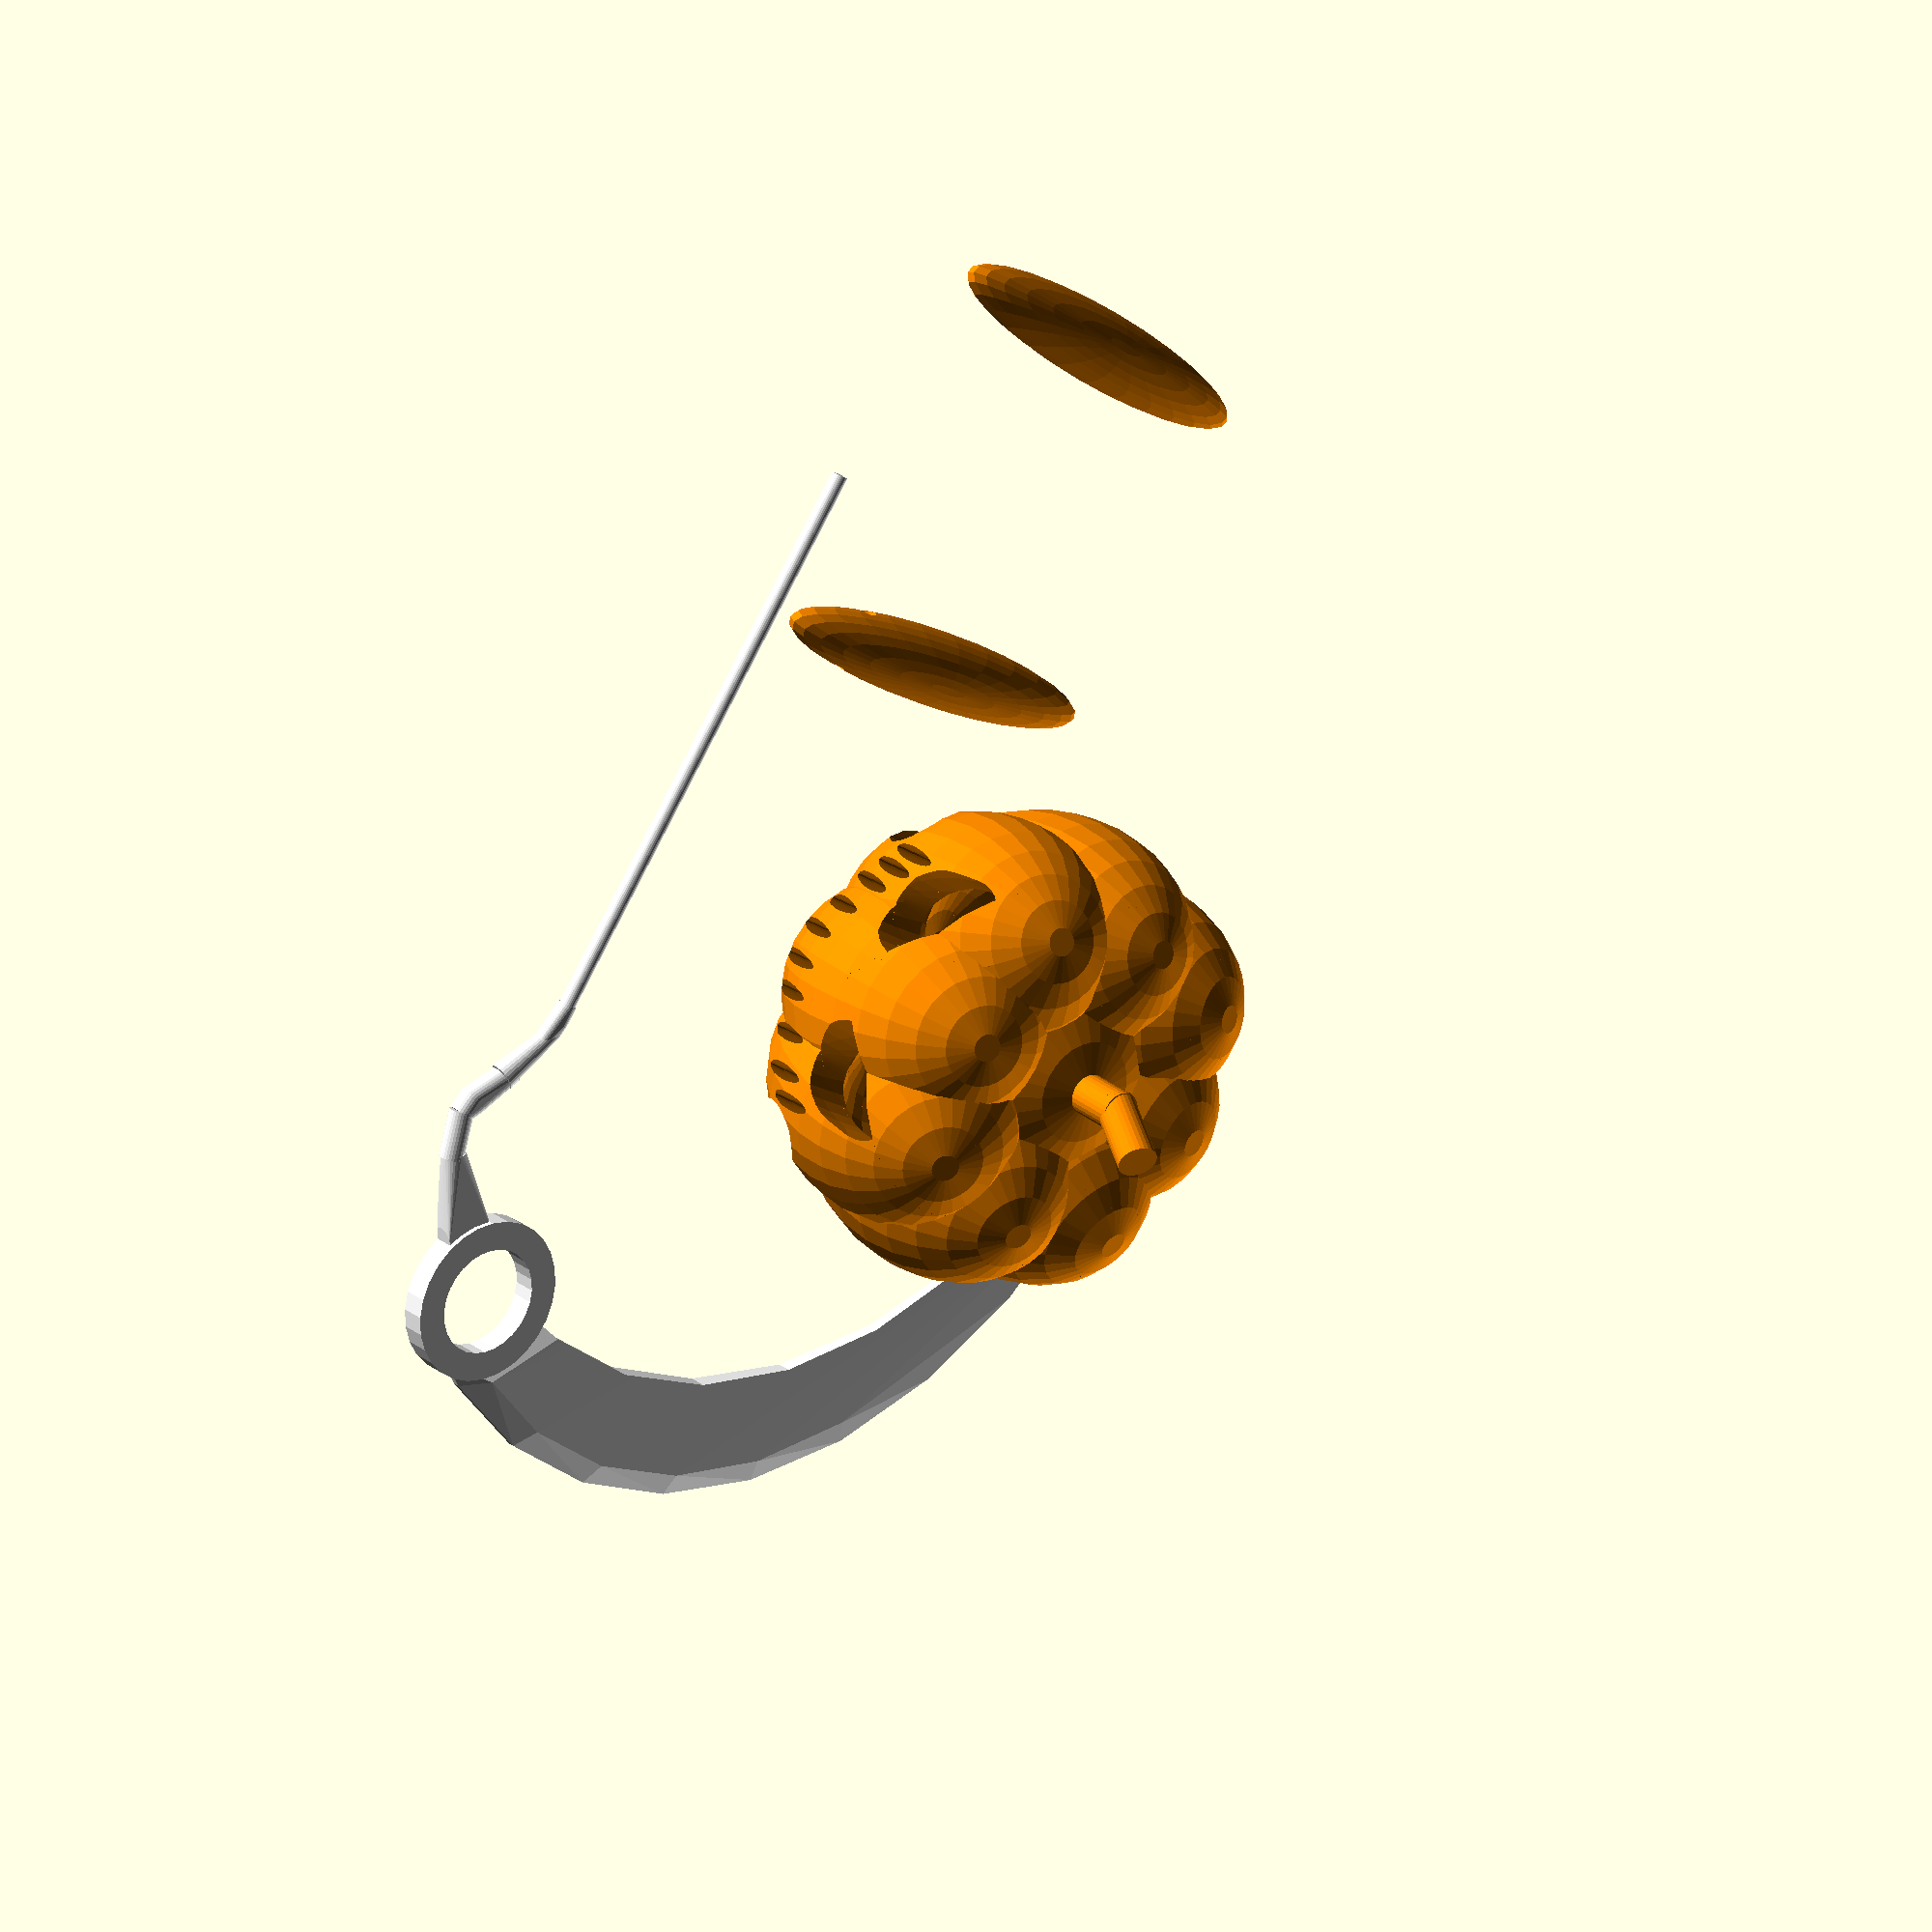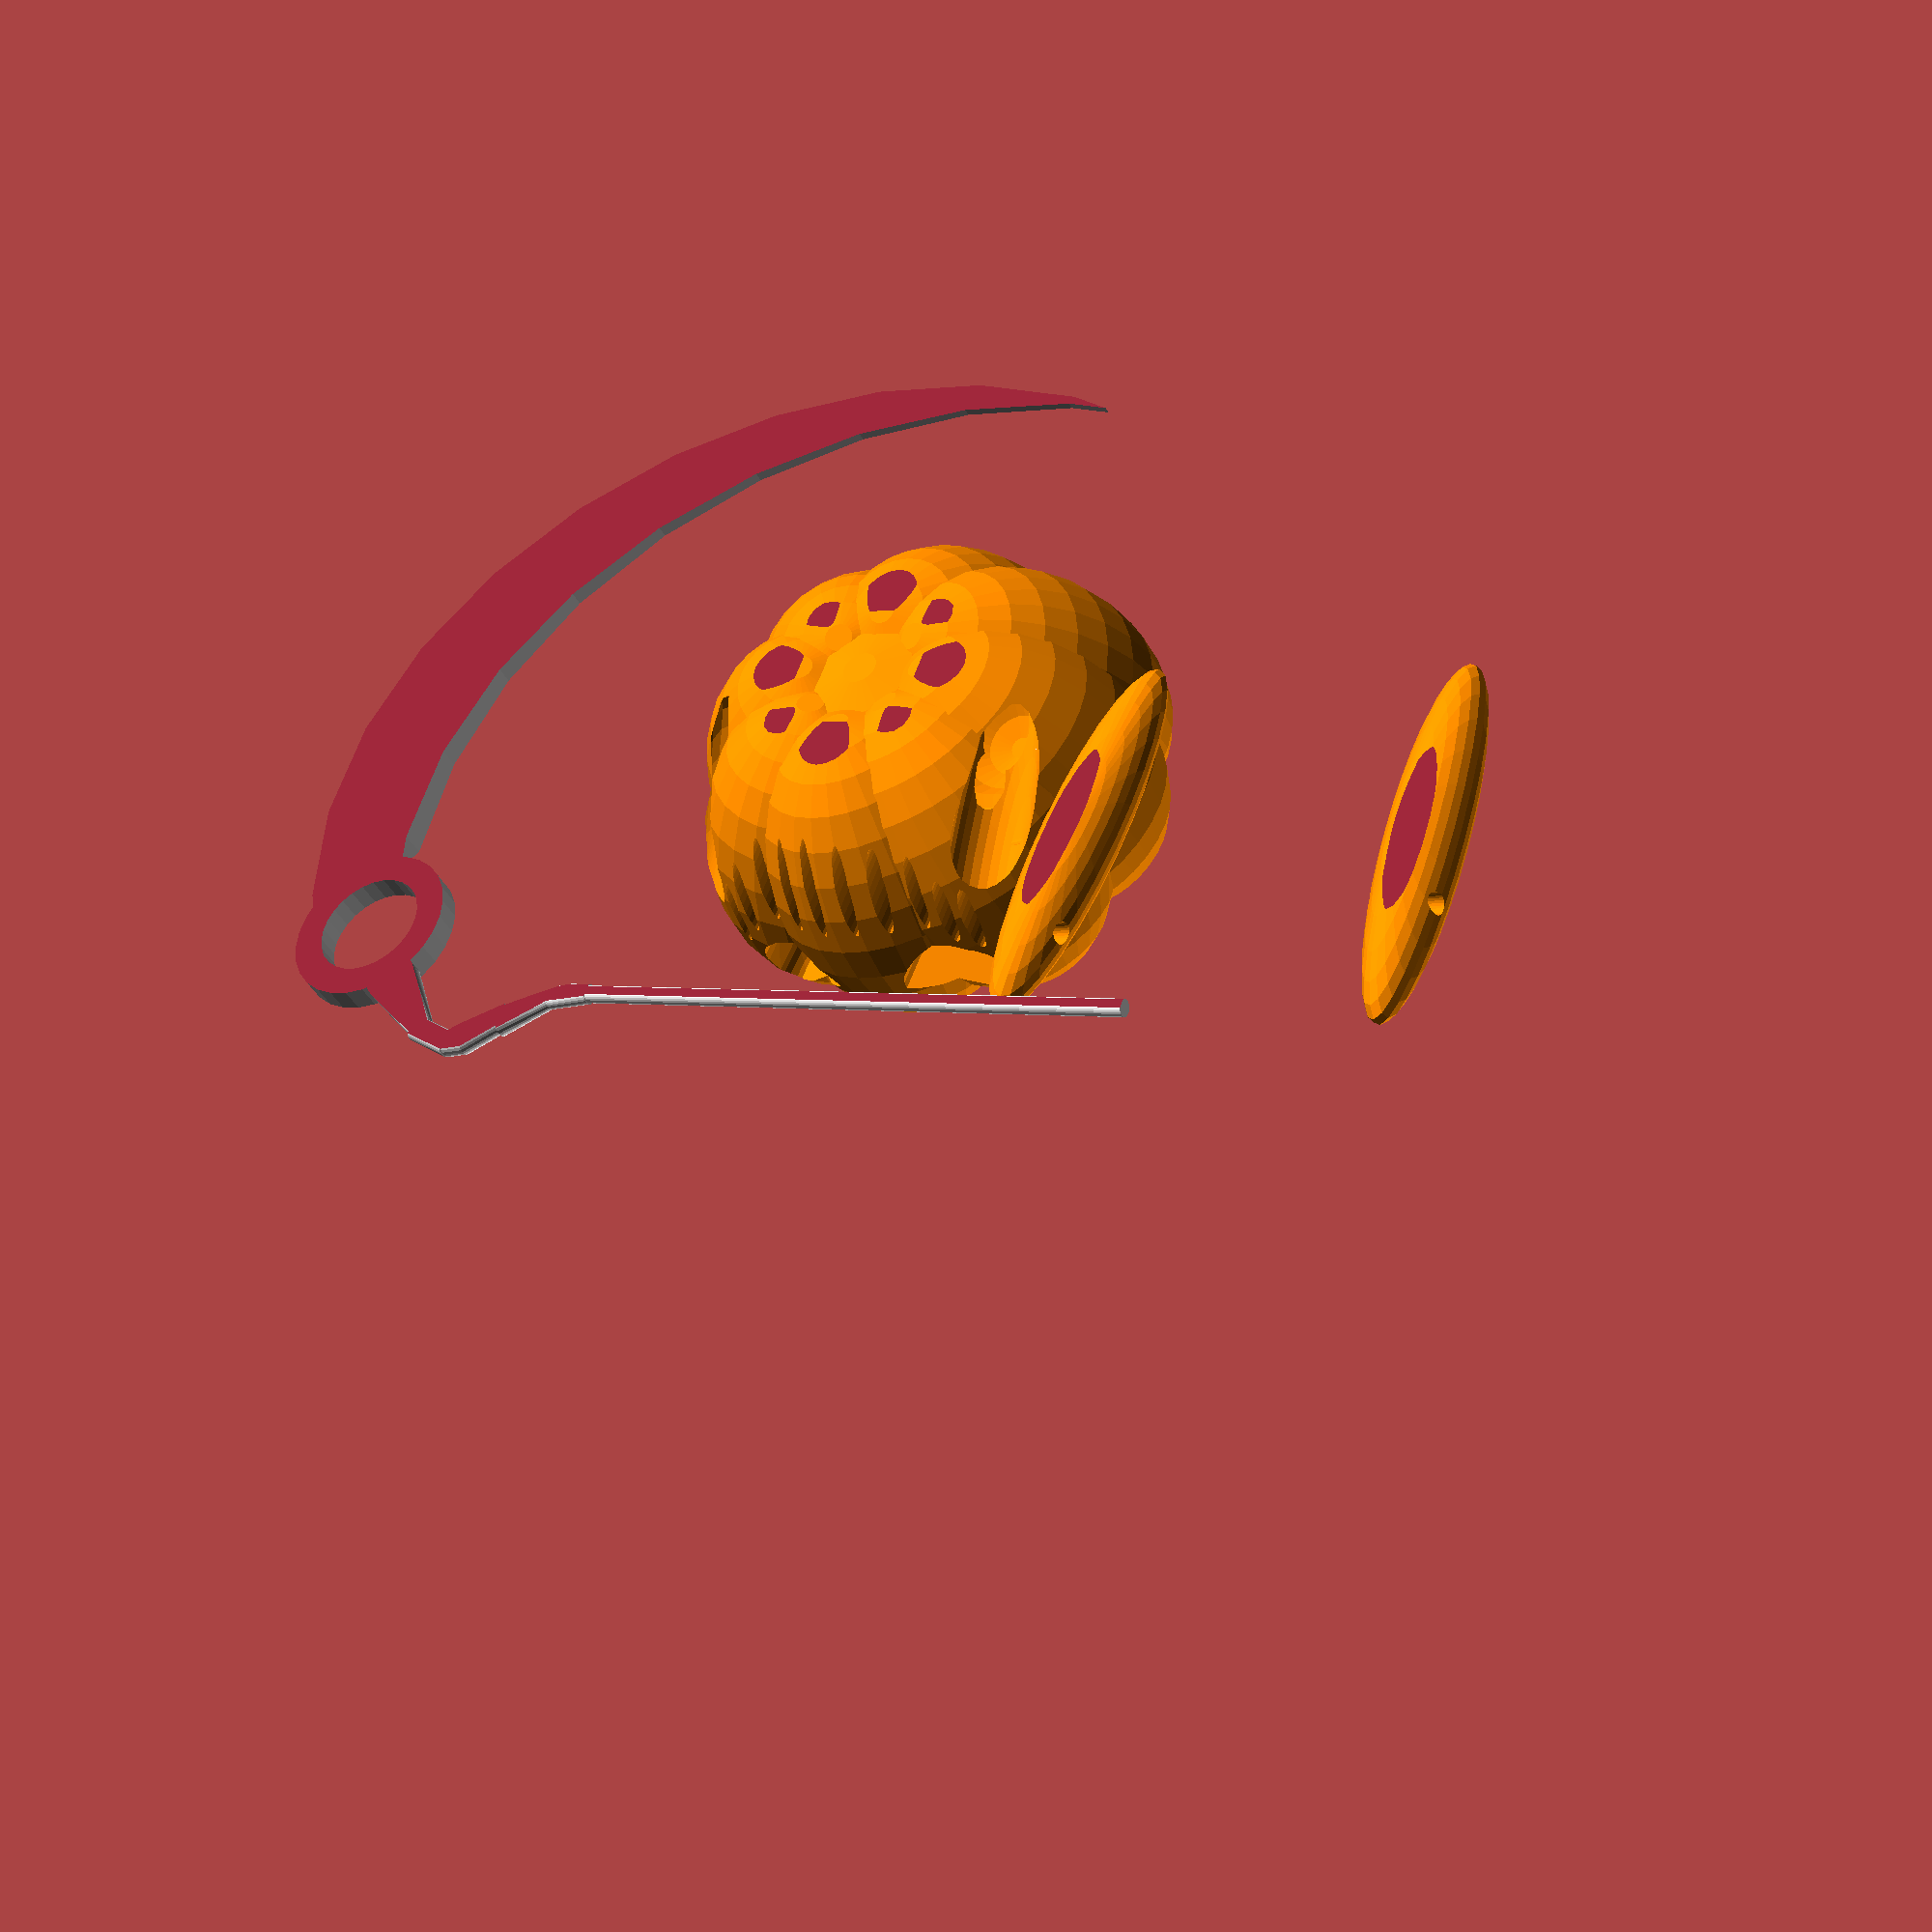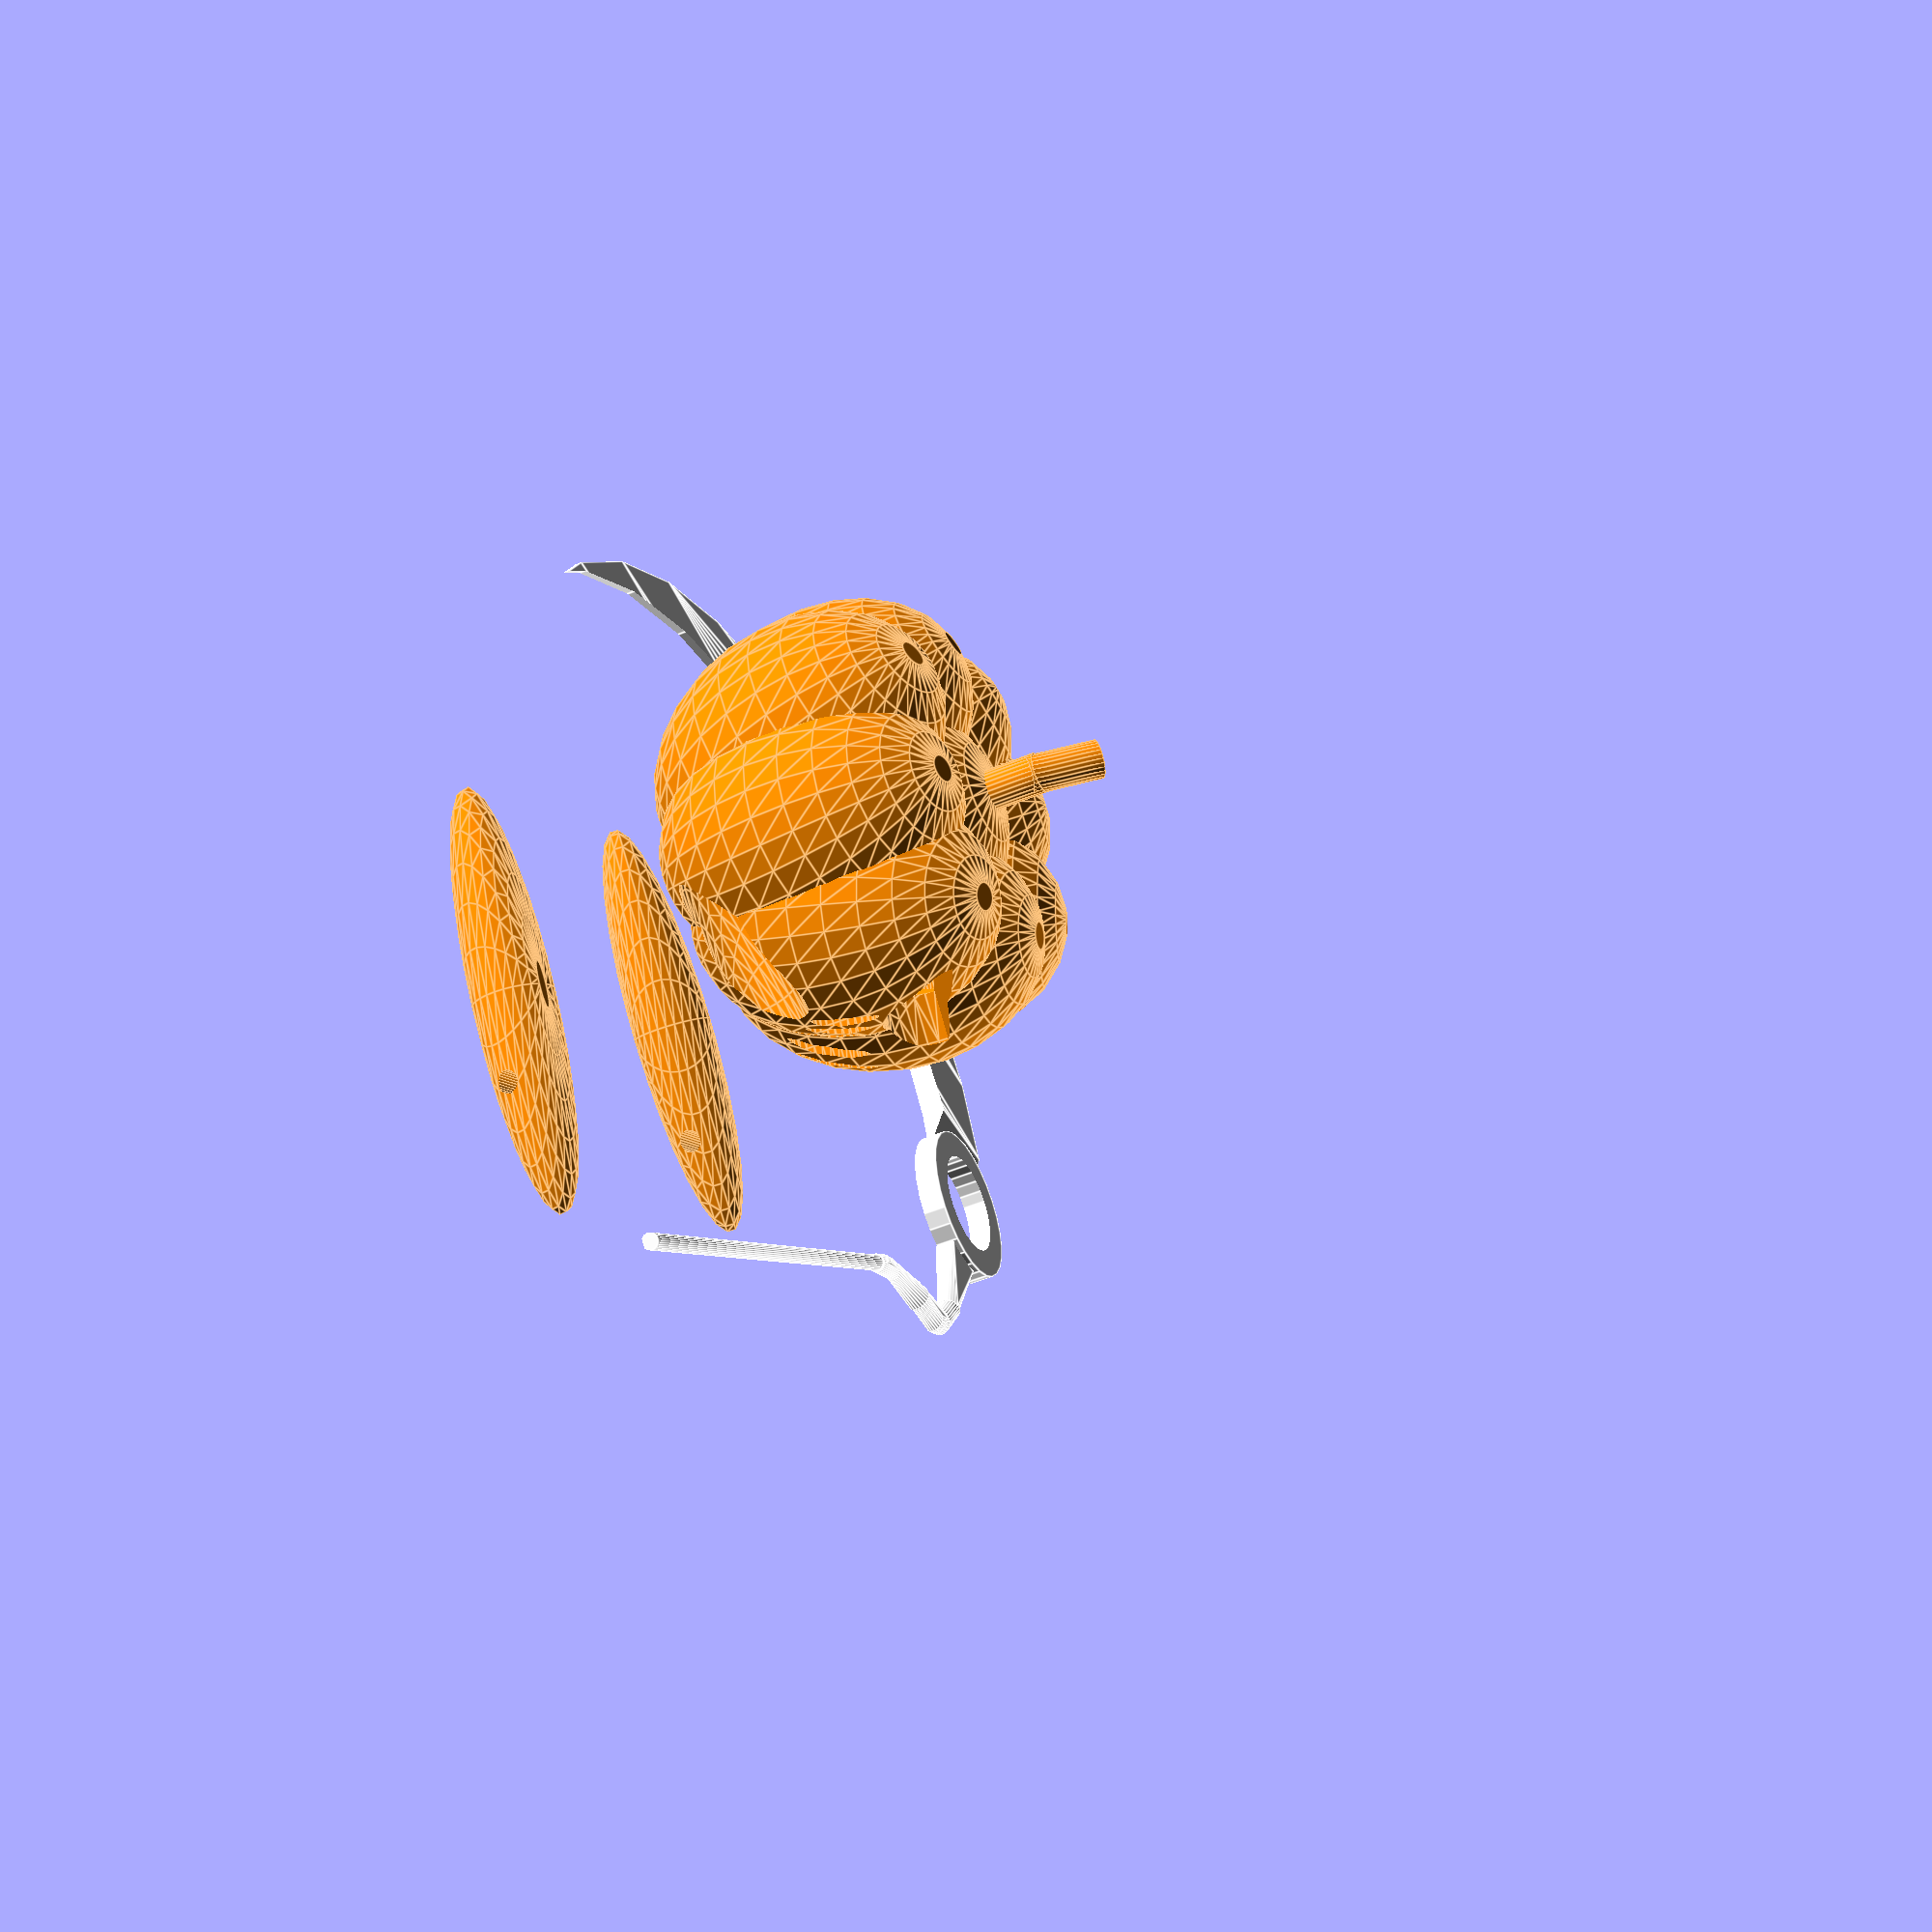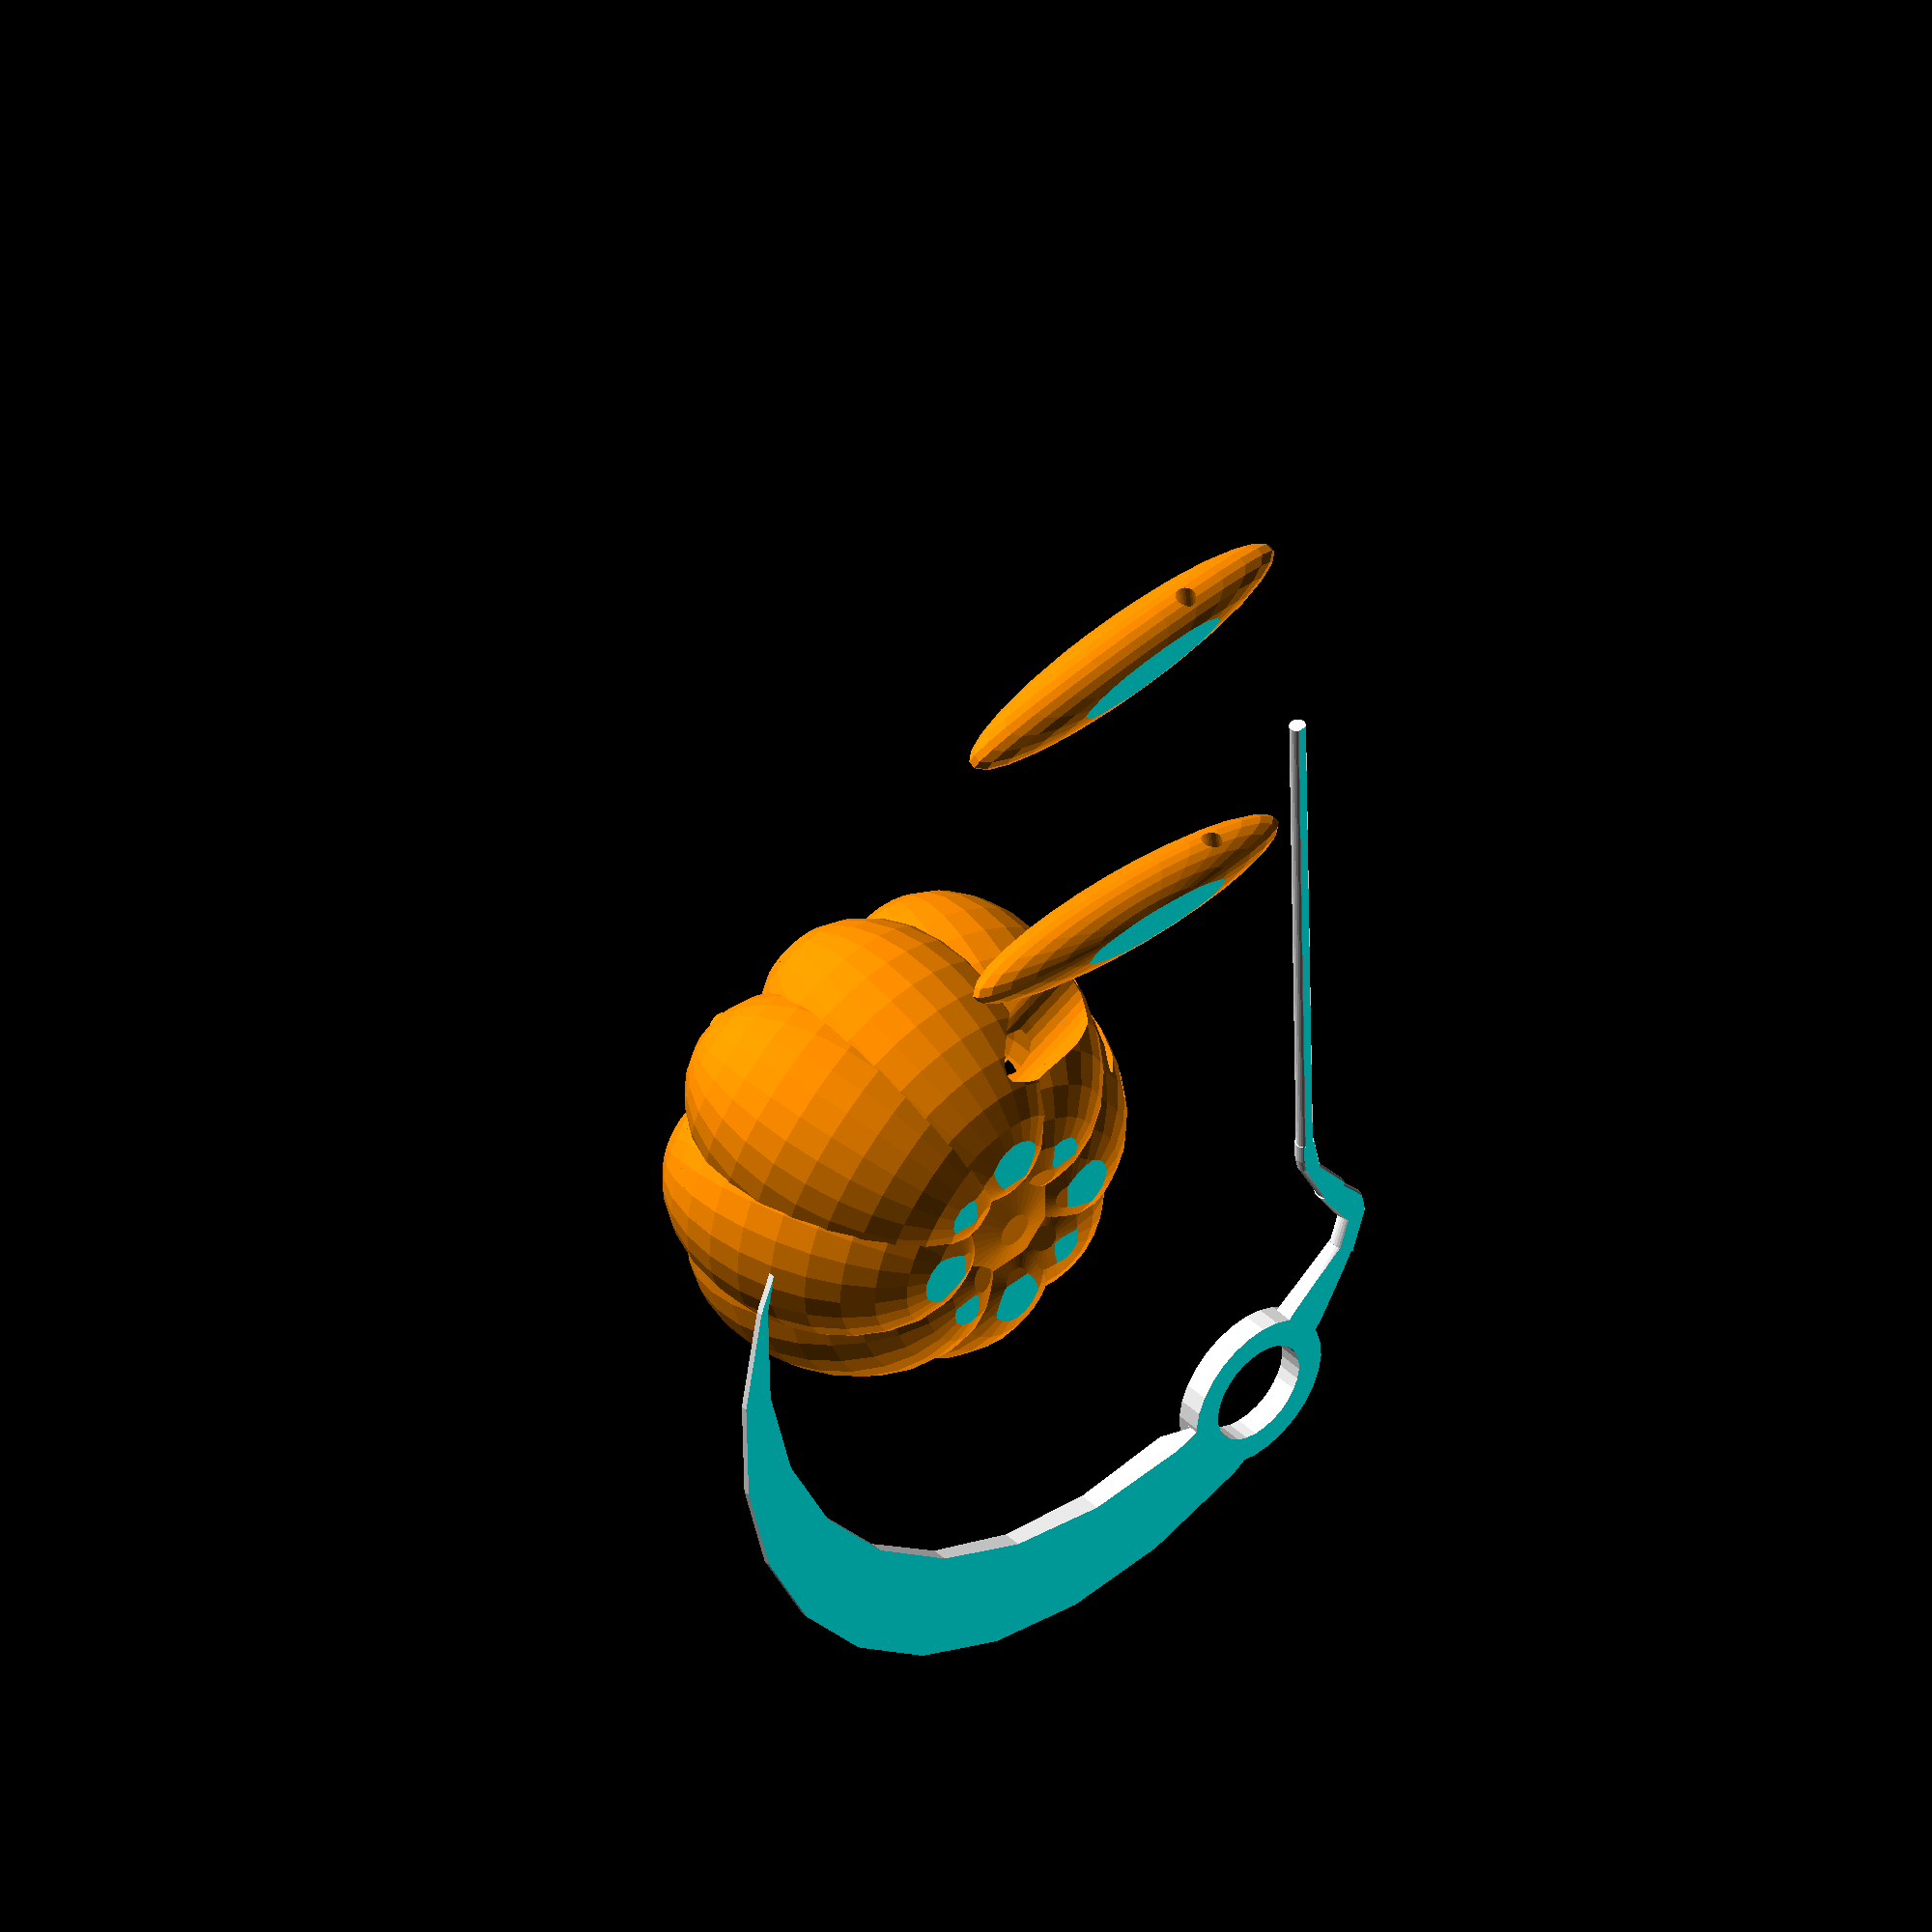
<openscad>

// BEGIN CUSTOMIZER

//select part(s) to render
parts_render = 5; //[1:sickle ,2:hands,3:body,4:preview, 5:all(for print)] 
//3 different eye style can CHOOSE!
eyestyle_render = 2; // [1: type1, 2:type2, 3:type3]
//selsect color to render
color_sickle_render = 5; //[1: Maroon, 2: Red, 3:Black, 4:MidnightBlue, 5:White]

//you can change the size of your project
project_size = 100;//[ 100: 300]


// Draft for preview, production for final
Quality_render = 28;    // [28:Draft,60:production]

$fn = Quality_render;


scale(project_size/scale_factor,project_size/scale_factor,project_size/scale_factor)
  {
    if (parts_render == 1) {
        if (color_sickle_render == 1) {
        color("Maroon")
        sickle() ;
    }
        
    
    if (color_sickle_render == 2) {
        color("Red")
        sickle() ;
    }
    if (color_sickle_render == 3) {
        color ("Black")
        sickle() ;
    }
    if (color_sickle_render == 4) {
        color ("MidnightBlue")
        sickle() ;
    }
    if (color_sickle_render == 5) {
        color ("White")
        sickle() ;
    }
}
    if (parts_render == 2) {
        translate([60,0,10])
        hands() ;
        
    }
      
    
    if (parts_render == 3) {
            body() ;
    
}
    
    if (parts_render == 4) {
       preview();
    }
    
    if (parts_render == 5) {
       all() ;
    }
    
    if (eyestyle_render == 1) {
        
        if (parts_render ==3) {
             
            !difference() {
                scale(project_size/scale_factor,project_size/scale_factor,project_size/scale_factor) 
                body ();
          eyes_style_1 ();
                }
            
        
    }
        if (parts_render == 4) { 
            
            !difference() {
                scale(project_size/scale_factor,project_size/scale_factor,project_size/scale_factor)
                
                preview ();
          eyes_style_1 ();
                
        
            }
    
    }
    if (parts_render == 5) { 
            
            !difference() {
                scale(project_size/scale_factor,project_size/scale_factor,project_size/scale_factor)
                all ();
                
                
          eyes_style_1 ();
                
        
            }
    
    }
}


    
    if (eyestyle_render == 2) {
         
        if (parts_render ==3) {
            !difference() {
                scale(project_size/scale_factor,project_size/scale_factor,project_size/scale_factor)
                body ();
          eyes_style_2 ();
           
        }
        }
        if (parts_render == 4) { 
           !difference() {
               scale(project_size/scale_factor,project_size/scale_factor,project_size/scale_factor)
                preview ();
          eyes_style_2 ();
            
        }
    }
    if (parts_render == 5) { 
            
            !difference() {
                scale(project_size/scale_factor,project_size/scale_factor,project_size/scale_factor)
                all ();
                
                
          eyes_style_2 ();
                
        
            }
    
    }
        
    }
    
    if (eyestyle_render == 3) {
        
        if (parts_render ==3) {
        
             
            !difference() {
                scale(project_size/scale_factor,project_size/scale_factor,project_size/scale_factor)
                body ();
          eyes_style_3 ();
            }
        }
    }
        if (parts_render == 4) { 
            
            !difference() {
                scale(project_size/scale_factor,project_size/scale_factor,project_size/scale_factor)
                preview ();
          eyes_style_3 ();
            }
        }
        if (parts_render == 5) { 
            
            !difference() {
                scale(project_size/scale_factor,project_size/scale_factor,project_size/scale_factor)
                all ();
                
                
          eyes_style_3 ();
                
        
            }
    
    }
    }
    
    
    
  
    
    

    
  scale_factor = 156*1;  
    module sickle () {
    difference() {
scale([0.6,0.6,0.6]) {
//sickle
color("Red") {    

      rotate([90,180,90]) 
   
       union() {
    //stick
    translate([25,0,0])
    rotate([0,0,0]) {
    cylinder( r = 2, h = 140,center = true);
    }
    
    //mid part
    
    translate([25,0,70]){
        rotate([0,0,0]){
    hull() {
        translate([0,0,7.5])
          rotate([0,30,0])
            cylinder(r = 2, h = 5);
            cylinder(r = 2.3, h=5);
    }
        translate([0,0,7.5])
            rotate([0,30,0])
            cylinder(r1=2,r2=3.5,h=17);
    hull() {
     translate([6.5,0,20])
        rotate([0,30,0])
            cylinder(r1=3,r2=3,h=12);
    translate([14,0,29])
        rotate([0,10,0])
            cylinder(r1=3,r2=3,h=5);
    }
    translate([15,0,33])
        rotate([0,-20,0])
            cylinder(r1=3,r2=3,h=12);
    hull() {
     translate([11,0,43])
        rotate([0,-40,0])
            cylinder(r1=3,r2=3,h=5);
     translate([-8,0,55])
        rotate([0,50,0])
            cylinder(r1=3,r2=3,h=12);
    
    }
    
    }
   }
  translate([0,0,0]) {
    rotate([85,-95,0]) {  
   //cylinders
   union() {
      
        difference() {
        translate([140,-20,-1])
            rotate([0,5,-90]) 
            cylinder(r=20, h=7,center =true);
         translate([140,-20,0])
            
            rotate([0,5,-90]) cylinder(r=13,h=50,center = true);
        }
    }

   //knife
   difference() {
    scale([1.12,1,1]) {
    translate([41,136,10.5]){
   rotate([0,5,-90]) {
   union() {
       difference() {
       hull() {
       rotate([0,-2,0]){
           union() {
      
       difference() {
       translate([100,0,0])
       cylinder(r= 110, h = 2.5,center = true);
       
       translate([110,-20,-1])
           cylinder(r= 120, h = 5, center = true);
           translate([110,0,-10])
           cube([100,100,100]);
       }
   
   }
   }
 
       union() {
      
       difference() {
       translate([100,0,0])
       cylinder(r= 115, h = 2.5,center = true);
       
       translate([110,-20,-1])
           cylinder(r= 120, h = 5, center = true);
           translate([110,0,-10])
           cube([100,100,100]);
       }
   
     }
   
   }
   translate([105,-25,-5])
   cylinder(r=115, h = 50,center = true);
       }
      }
     }
    }
   }
  union() {
      
       
      translate([158,-15.5,34])
            
            rotate([13,-18,-90]) cylinder(r=13,h=10,center = true);
        }
    
            }
           }  
          }
         }
         
        }
    }
       
    
    translate([29,35,-1.8])
    cube([150,130,1.5],center = true);
        }
    
    
   }
   
   
   
   
   
   module hands() {
       color("DarkOrange") {
     scale([0.6,0.6,0.6]) {
      //hands
    rotate([12,0,0])
    union (){
    difference() {    
    union() {
    
        
        translate([-140,-10 ,-5])
        rotate([-12,-20,0]) {
        scale([1.5,8,1.5]) {
        sphere(r=6);
        }
    }
      translate([-55,-10 ,-5])
        rotate([-12,20,0]) {
        scale([1.5,8,1.5]) {
        sphere(r=6);
        }
    }
}
        
translate([-75,-35,-1])
    rotate([0,88,-5]) {
    cylinder( r = 2.5, h = 180,center = true);
}
}
}
}
}
    }
    
    
    
    
    
    module body () {   
scale([0.6,0.6,0.6]) {
    color("DarkOrange") {


translate([0,35,5]) {
   
  difference() {
    union() {  
        translate([0,0,30])
        cylinder(r=5, h=20);
    
        translate([-1,0,47])
            rotate([0,30,0])    
            cylinder(r=4.8, h=18);
    
            sphere(r = 38);
    
        translate([27,0,0])
            rotate([0,15,0])
                scale([1.5,1.5,2])
                sphere(r=20);
    
        translate([20,-20,0])
            rotate([15,15,0])
                scale([1.5,1.5,2])
                sphere(r=20);
   
        translate([0,-27,0])
            rotate([15,0,0])
                scale([1.5,1.5,2])
                sphere(r=20);
   
        translate([-27,0,0])
            rotate([0,-15,0])
                scale([1.5,1.5,2])
                sphere(r=20);
   
        translate([-20,20,0])
            rotate([-15,-15,0])
                scale([1.5,1.5,2])
                sphere(r=20);
  
        translate([0,27,0])
            rotate([-15,0,0])
                scale([1.5,1.5,2])
                sphere(r=20);

        translate([-20,-20,0])
            rotate([15,-15,0])
                scale([1.5,1.5,2])
                sphere(r=20);

        translate([20,20,0])
            rotate([-15,15,0])
                scale([1.5,1.5,2])
                sphere(r=20);
            }
            


        
        union() {
        scale([0.8,0.8,0.8]){      
        translate([0,0,30])
        cylinder(r=5, h=20);
    
        translate([-1,0,47])
            rotate([0,30,0])    
            cylinder(r=1, h=18);
    
            sphere(r = 38);
    
        translate([27,0,0])
            rotate([0,15,0])
                scale([1.5,1.5,2])
                sphere(r=20);
    
        translate([20,-20,0])
            rotate([15,15,0])
                scale([1.5,1.5,2])
                sphere(r=20);
   
        translate([0,-27,0])
            rotate([15,0,0])
                scale([1.5,1.5,2])
                sphere(r=20);
   
        translate([-27,0,0])
            rotate([0,-15,0])
                scale([1.5,1.5,2])
                sphere(r=20);
   
        translate([-20,20,0])
            rotate([-15,-15,0])
                scale([1.5,1.5,2])
                sphere(r=20);
  
        translate([0,27,0])
            rotate([-15,0,0])
                scale([1.5,1.5,2])
                sphere(r=20);

        translate([-20,-20,0])
            rotate([15,-15,0])
                scale([1.5,1.5,2])
                sphere(r=20);

        translate([20,20,0])
            rotate([-15,15,0])
                scale([1.5,1.5,2])
                sphere(r=20);
            }
            //hands
    union (){
    difference() {    
    union() {
    
        
        translate([-40,-37 ,-19])
        rotate([-12,-20,0]) {
        scale([1.5,8,1.5]) {
        sphere(r=6);
        }
    }
      translate([45,-45 ,-10])
        rotate([-32,20,-1]) {
        scale([1.5,8,1.5]) {
        sphere(r=6);
        }
    }
}
        
translate([15,-35,2])
    rotate([0,79,-5]) {
    cylinder( r = 2.5, h = 180,center = true);
}
}
}
}
    



// mouth
 
        

   
    union() {
        scale([0.7,2,0.7]) 
        rotate([90,0,0])
        translate([-0,10,16]) {
            difference() {
             
                
            }
            translate([-45,-15,5])
            rotate([0,0,0])
            scale([0.25,1.2,2])
            sphere(r=10);
            
            translate([-38,-20,5])
            rotate([0,0,0])
            scale([0.25,1.2,2])
            sphere(r=10);
            
            translate([-30,-28,5])
            rotate([0,0,0])
            scale([0.25,1.3,2])
            sphere(r=10);
            
            translate([-19,-32,5])
            rotate([0,0,0])
            scale([0.25,1.4,2])
            sphere(r=10);
            
            translate([-8,-35,5])
            rotate([0,0,0])
            scale([0.25,1.5,2])
            sphere(r=10);
            
            translate([15,-35,5])
            rotate([0,0,0])
            scale([0.25,1.5,2])
            sphere(r=10);
            
            translate([4,-36,5])
            rotate([0,0,0])
            scale([0.25,1.6,2])
            sphere(r=10);
            
            translate([28,-32,5])
            rotate([0,0,0])
            scale([0.25,1.4,2])
            sphere(r=10);
            
            translate([40,-24,5])
            rotate([0,0,0])
            scale([0.25,1.3,2])
            sphere(r=10);
            
            translate([48,-15,5])
            rotate([0,0,0])
            scale([0.25,1.2,2])
            sphere(r=10);
            
       }
      }
     }
    }
   }
  }
  
 }
 
 
 
 
 module preview () { 
     rotate([0,-10,0]){
    
        if (color_sickle_render == 1) {
        color("Maroon")
        sickle() ;
    }
        
    
    if (color_sickle_render == 2) {
        color("Red")
        sickle() ;
    }
    if (color_sickle_render == 3) {
        color ("Black")
        sickle() ;
    }
    if (color_sickle_render== 4) {
        color ("MidnightBlue")
        sickle() ;
    }
    if (color_sickle_render == 5) {
        color ("White")
        sickle() ;
    }
     }
  //hands
 color("Darkorange") { 
 translate([0,25,2])
       scale([0.6,0.6,0.6]) { 
 union (){
    difference() {    
    union() {
    
        
        translate([-40,-37 ,-19])
        rotate([-12,-20,0]) {
        scale([1.5,8,1.5]) {
        sphere(r=6);
        }
    }
      translate([45,-45 ,-10])
        rotate([-32,20,-1]) {
        scale([1.5,8,1.5]) {
        sphere(r=6);
        }
    }
}
        

}
}
}
}
 scale([0.6,0.6,0.6]) {
    color("DarkOrange") {


translate([0,35,5]) {
   
  difference() {
    union() {  
        translate([0,0,30])
        cylinder(r=5, h=20);
    
        translate([-1,0,47])
            rotate([0,30,0])    
            cylinder(r=4.8, h=18);
    
            sphere(r = 38);
    
        translate([27,0,0])
            rotate([0,15,0])
                scale([1.5,1.5,2])
                sphere(r=20);
    
        translate([20,-20,0])
            rotate([15,15,0])
                scale([1.5,1.5,2])
                sphere(r=20);
   
        translate([0,-27,0])
            rotate([15,0,0])
                scale([1.5,1.5,2])
                sphere(r=20);
   
        translate([-27,0,0])
            rotate([0,-15,0])
                scale([1.5,1.5,2])
                sphere(r=20);
   
        translate([-20,20,0])
            rotate([-15,-15,0])
                scale([1.5,1.5,2])
                sphere(r=20);
  
        translate([0,27,0])
            rotate([-15,0,0])
                scale([1.5,1.5,2])
                sphere(r=20);

        translate([-20,-20,0])
            rotate([15,-15,0])
                scale([1.5,1.5,2])
                sphere(r=20);

        translate([20,20,0])
            rotate([-15,15,0])
                scale([1.5,1.5,2])
                sphere(r=20);
            }
            


        
        union() {
        scale([0.8,0.8,0.8]){      
        translate([0,0,30])
        cylinder(r=5, h=20);
    
        translate([-1,0,47])
            rotate([0,30,0])    
            cylinder(r=1, h=18);
    
            sphere(r = 38);
    
        translate([27,0,0])
            rotate([0,15,0])
                scale([1.5,1.5,2])
                sphere(r=20);
    
        translate([20,-20,0])
            rotate([15,15,0])
                scale([1.5,1.5,2])
                sphere(r=20);
   
        translate([0,-27,0])
            rotate([15,0,0])
                scale([1.5,1.5,2])
                sphere(r=20);
   
        translate([-27,0,0])
            rotate([0,-15,0])
                scale([1.5,1.5,2])
                sphere(r=20);
   
        translate([-20,20,0])
            rotate([-15,-15,0])
                scale([1.5,1.5,2])
                sphere(r=20);
  
        translate([0,27,0])
            rotate([-15,0,0])
                scale([1.5,1.5,2])
                sphere(r=20);

        translate([-20,-20,0])
            rotate([15,-15,0])
                scale([1.5,1.5,2])
                sphere(r=20);

        translate([20,20,0])
            rotate([-15,15,0])
                scale([1.5,1.5,2])
                sphere(r=20);
            }
            //hands
    union (){
    difference() {    
    union() {
    
        
        translate([-40,-37 ,-19])
        rotate([-12,-20,0]) {
        scale([1.5,8,1.5]) {
        sphere(r=6);
        }
    }
      translate([45,-45 ,-10])
        rotate([-32,20,-1]) {
        scale([1.5,8,1.5]) {
        sphere(r=6);
        }
    }
}
        

translate([15,-35,2])
    rotate([0,79,-5]) {
    cylinder( r = 2.5, h = 180,center = true);
}
}
}
}
    
    
// mouth
 
        

   
    union() {
        scale([0.7,2,0.7]) 
        rotate([90,0,0])
        translate([-0,10,16]) {
            difference() {
             
                
            }
            translate([-45,-15,5])
            rotate([0,0,0])
            scale([0.25,1.2,2])
            sphere(r=10);
            
            translate([-38,-20,5])
            rotate([0,0,0])
            scale([0.25,1.2,2])
            sphere(r=10);
            
            translate([-30,-28,5])
            rotate([0,0,0])
            scale([0.25,1.3,2])
            sphere(r=10);
            
            translate([-19,-32,5])
            rotate([0,0,0])
            scale([0.25,1.4,2])
            sphere(r=10);
            
            translate([-8,-35,5])
            rotate([0,0,0])
            scale([0.25,1.5,2])
            sphere(r=10);
            
            translate([15,-35,5])
            rotate([0,0,0])
            scale([0.25,1.5,2])
            sphere(r=10);
            
            translate([4,-36,5])
            rotate([0,0,0])
            scale([0.25,1.6,2])
            sphere(r=10);
            
            translate([28,-32,5])
            rotate([0,0,0])
            scale([0.25,1.4,2])
            sphere(r=10);
            
            translate([40,-24,5])
            rotate([0,0,0])
            scale([0.25,1.3,2])
            sphere(r=10);
            
            translate([48,-15,5])
            rotate([0,0,0])
            scale([0.25,1.2,2])
            sphere(r=10);
            
       }
      }
     }
    }
   }
  }
 }
 
 
module eyes_style_1 () {
    scale(project_size/scale_factor,project_size/scale_factor,project_size/scale_factor) {
    color("Darkorange") {
   scale ([0.6,0.6,0.6]) {
    translate([0,35,5]) {
    union() {
    translate([-28,-55,20]) {
    scale([1,5,1])
        difference() {
    
        hull() {
        sphere(r = 8);
        
        translate([20,0,-6])
            cube([1,8,1],center = true);
        
        
    
    }
    translate([0,0,32])
        rotate([0,30,0])
        cube([100,50,50],center= true);
    
}
}
}

    union() {
        rotate([0,0,180])
        translate([-28,55,20]) {
        
            scale([1,5,1])
            difference() {
    
            hull() {
            sphere(r = 8);
            
            translate([20,0,-6])
                cube([1,8,1],center = true);
        
        
    
        }
        translate([0,0,32])
            rotate([0,30,0])
            cube([100,50,50],center= true);
    
        }
    }

}

} 
 }
}
}
}

 module eyes_style_2 () {
     scale(project_size/scale_factor,project_size/scale_factor,project_size/scale_factor) {
     color("Darkorange") {
     scale ([0.6,0.6,0.6]){
     translate([0,35,5]) {
     union() {
    translate([-28,-55,20]) {
    scale([1,5,1])
        difference() {
    
        hull() {
        translate([2,0,0])
            sphere(r = 8);
        
        translate([7,0,-6])
            sphere(r= 12);
        
        
    
    }
    translate([0,0,32])
        rotate([0,30,0])
        cube([100,50,50],center= true);
    
}
}
}

    union() {
        rotate([0,0,180])
        translate([-28,55,20]) {
        
            scale([1,5,1])
            difference() {
    
            hull() {
            translate([2,0,0])
            sphere(r = 8);
            
            translate([7,0,-6])
                sphere(r=12);
        
        
    
        }
        translate([0,0,32])
            rotate([0,30,0])
            cube([100,50,50],center= true);
    
        }
    }

}
        }
    }
    }
}
}
 
 
 
 
   module eyes_style_3 () {
       scale(project_size/scale_factor,project_size/scale_factor,project_size/scale_factor) {
       color("Darkorange") {
       scale ([0.6,0.6,0.6]){
       translate([0,35,5]) {
       union() {
    translate([-28,-55,20]) {
    scale([1,5,1])
        difference() {
    
        hull() {
        translate([11,0,0])
            sphere(r = 8);
        
        translate([6,0,-5])
            sphere(r= 10.5);
        
        
    
    }
    
    
}
}
}

    union() {
        rotate([0,0,180])
        translate([-28,55,20]) {
        
            scale([1,5,1])
            difference() {
    
            hull() {
            translate([11,0,0])
            sphere(r = 8);
            translate([6,0,-5])
                sphere(r=10.5);
        
        
    
        }
        
    
        }
    }

}
  }
  }
       }
   }
   }
    module nose () {
    color ("Darkorange") {
    union() {
    union() {
    translate([-4,-55,7]) {
    scale([0.25,10,0.25])
        difference() {
    
        hull() {
        translate([11,0,0])
            sphere(r = 8);
        
        translate([6,0,-5])
            sphere(r= 10.5);
        
        
    
    }
    
    
}
}
}

    union() {
        rotate([0,0,180])
        translate([-4,55,7]) {
        
            scale([0.25,5,0.25])
            difference() {
    
            hull() {
            translate([11,0,0])
            sphere(r = 8);
            translate([6,0,-5])
                sphere(r=10.5);
        
        
    
        }
        
    
        }
    }

}
}
}
}        
module all() {
    difference() {
  union () {
        body();
        translate([-10,0,-11])
        hands();
        translate([-20,-20,-19]){
  if (color_sickle_render == 1) {
        color("Maroon")
        sickle() ;
    }
        
    
    if (color_sickle_render == 2) {
        color("Red")
        sickle() ;
    }
    if (parts_render == 2) {
        translate([60,0,10])
        hands() ;
        
    }
      if (color_sickle_render == 3) {
        color ("Black")
        sickle() ;
    }
    if (color_sickle_render== 4) {
        color ("MidnightBlue")
        sickle() ;
    }
    if (color_sickle_render == 5) {
        color ("White")
        sickle() ;
    }      
}
}

    translate([0,0,-20.5])
 cube([500,500,1],center = true);
}
}
</openscad>
<views>
elev=334.0 azim=125.1 roll=322.7 proj=o view=wireframe
elev=40.1 azim=339.3 roll=204.8 proj=p view=wireframe
elev=47.8 azim=320.7 roll=295.8 proj=p view=edges
elev=314.9 azim=90.9 roll=137.2 proj=o view=wireframe
</views>
